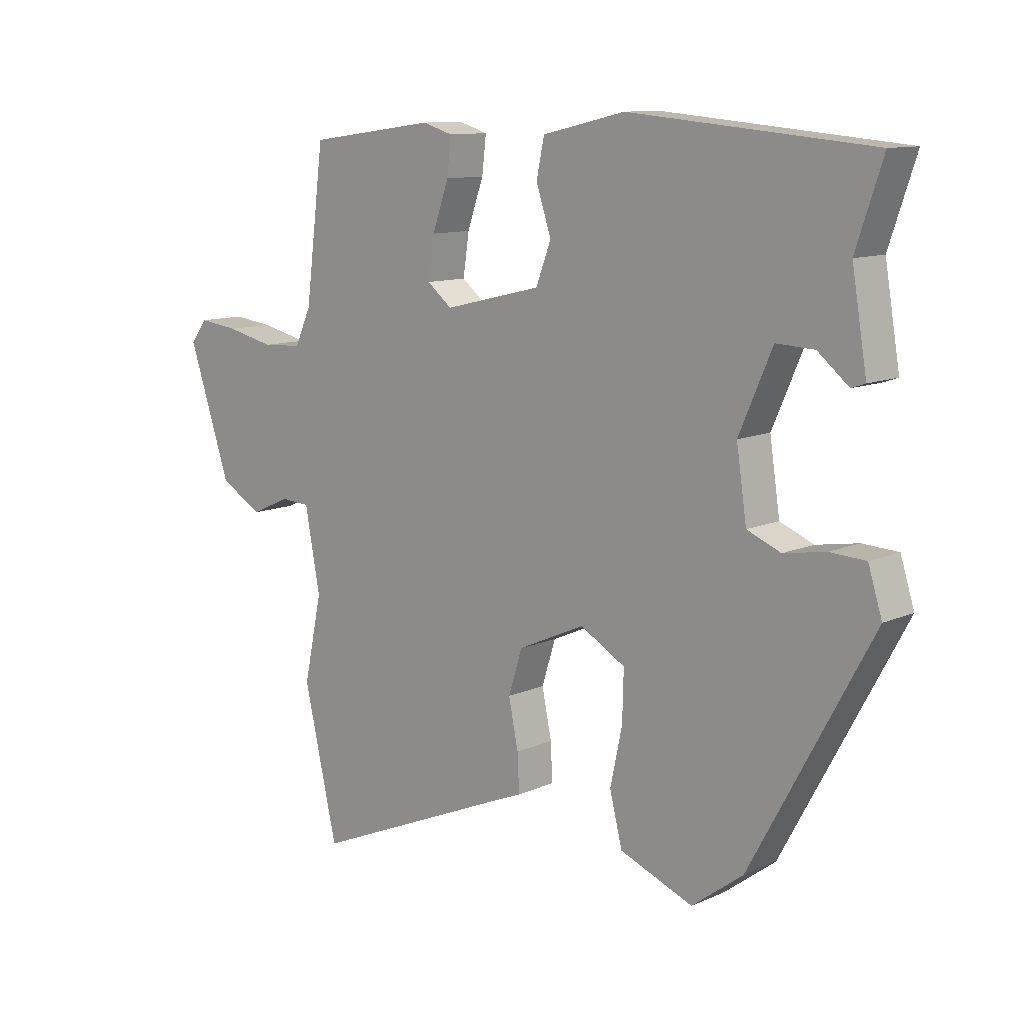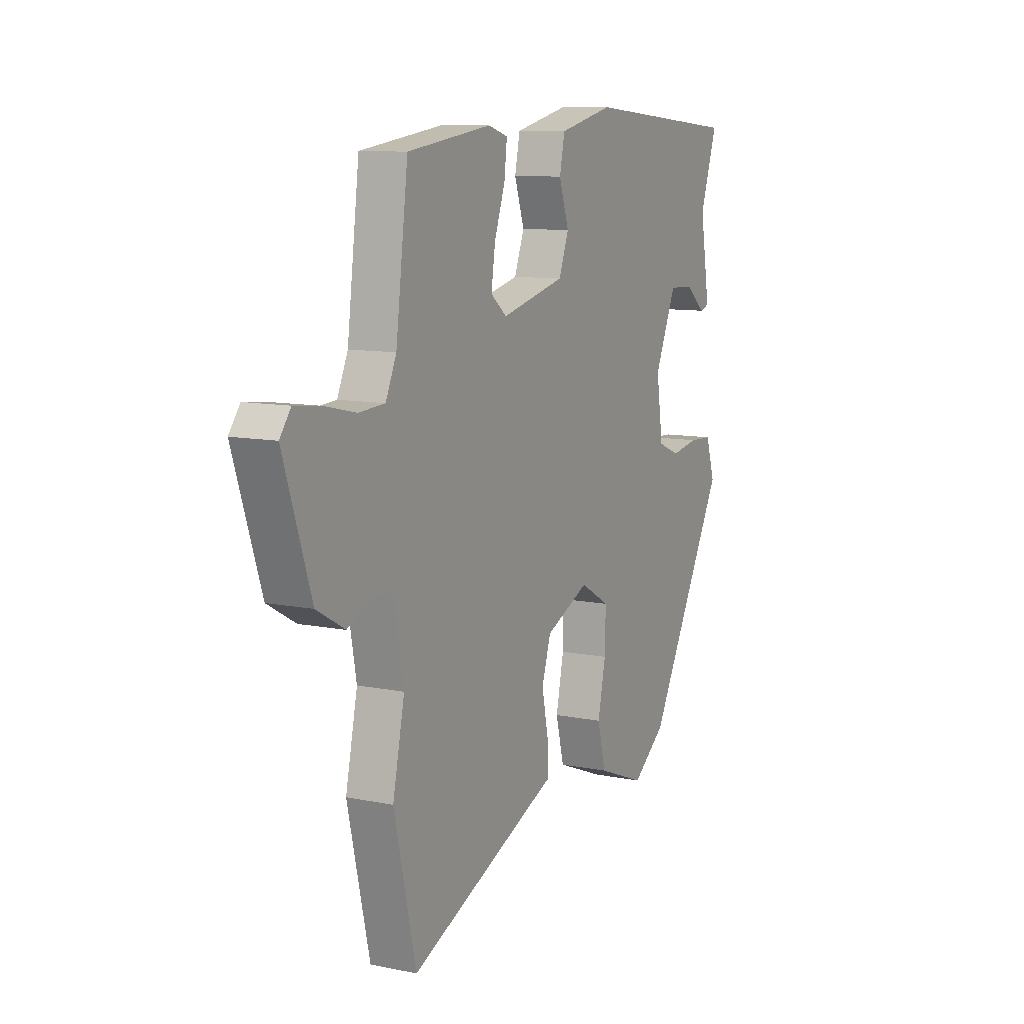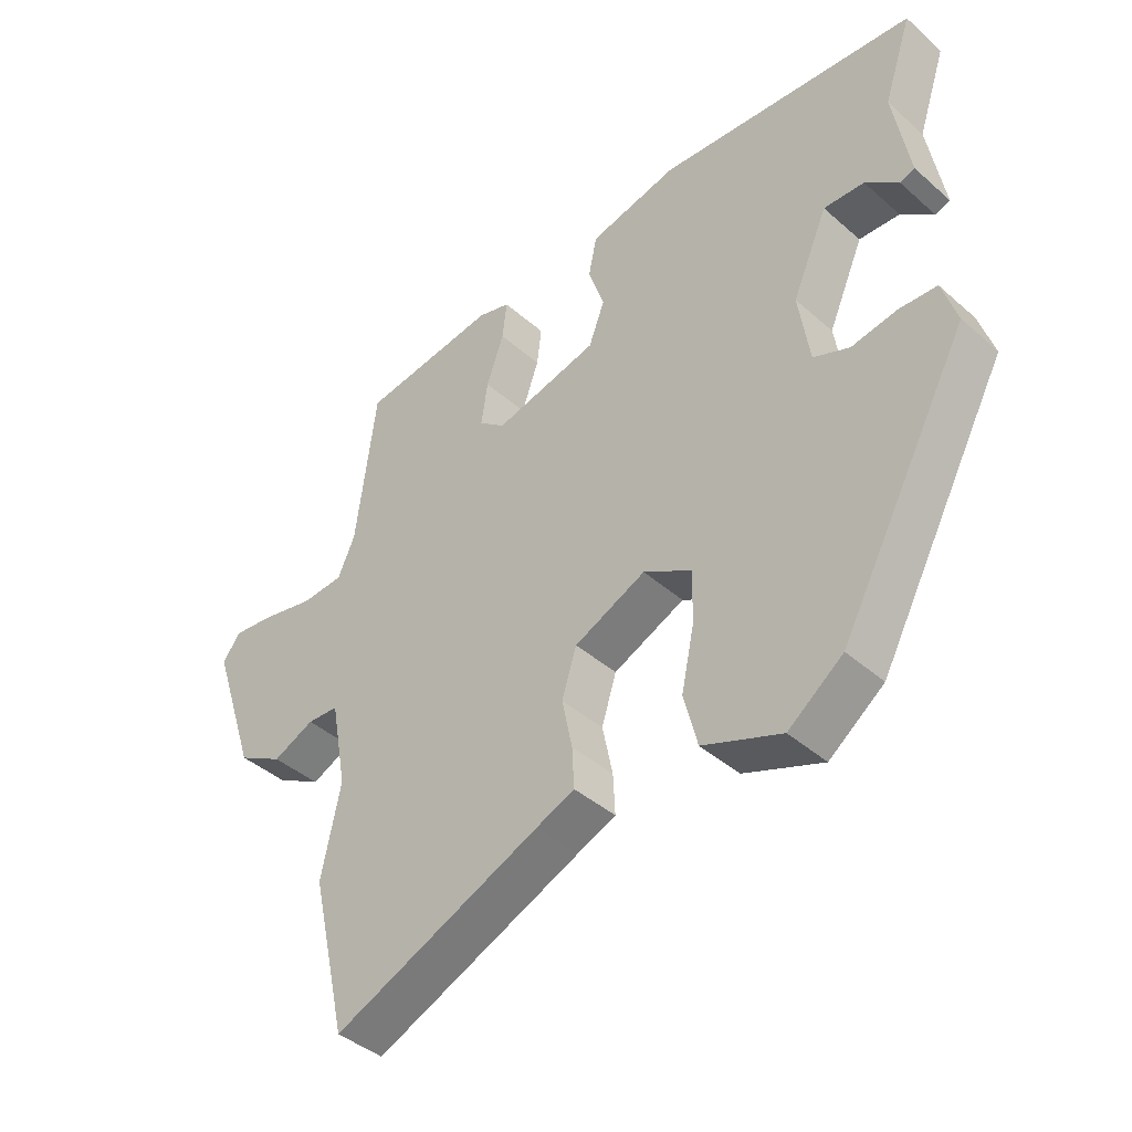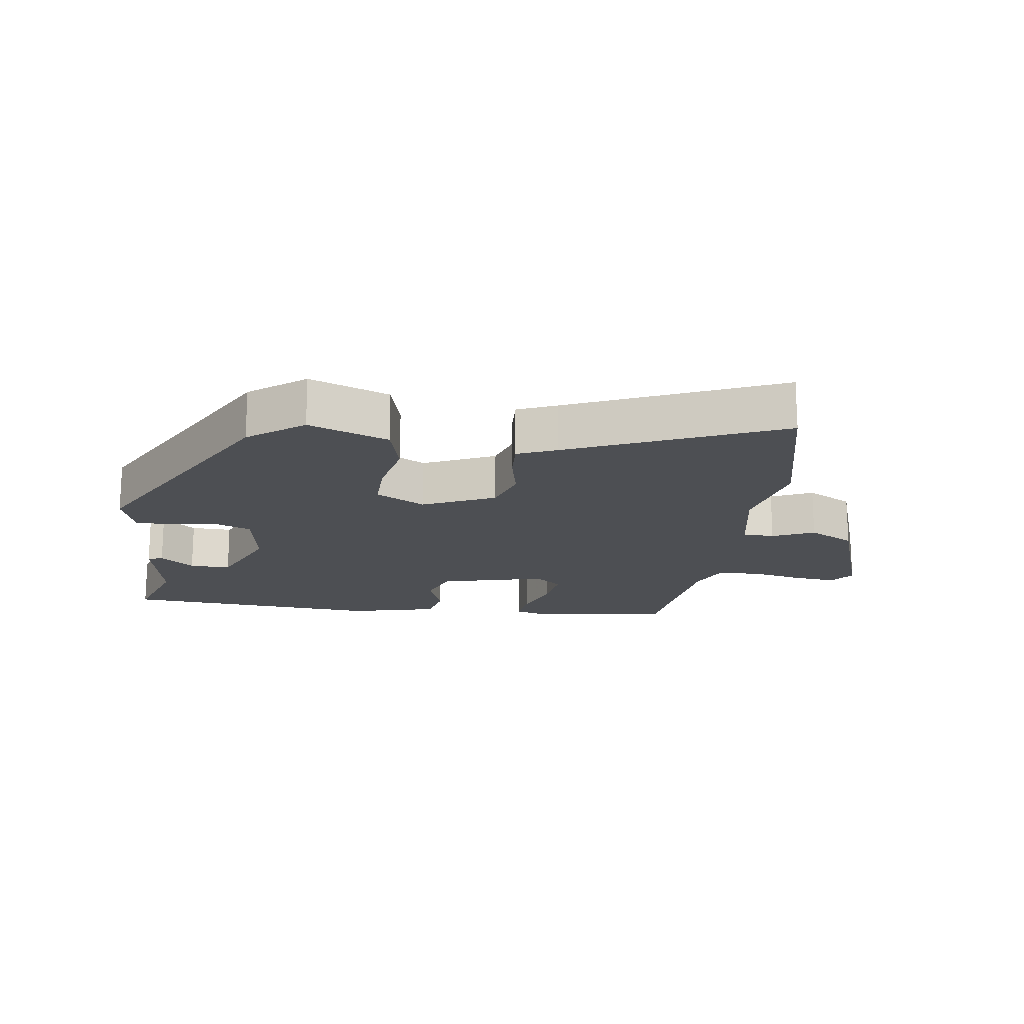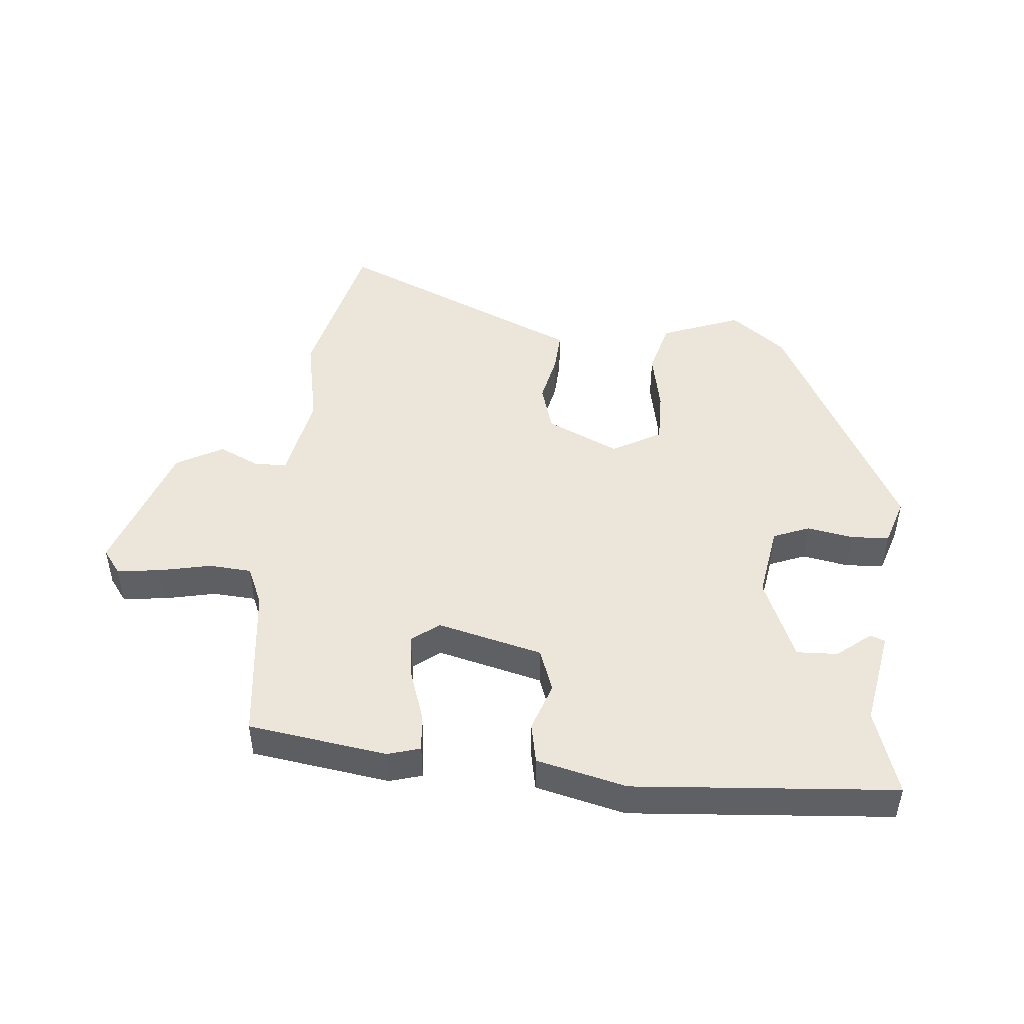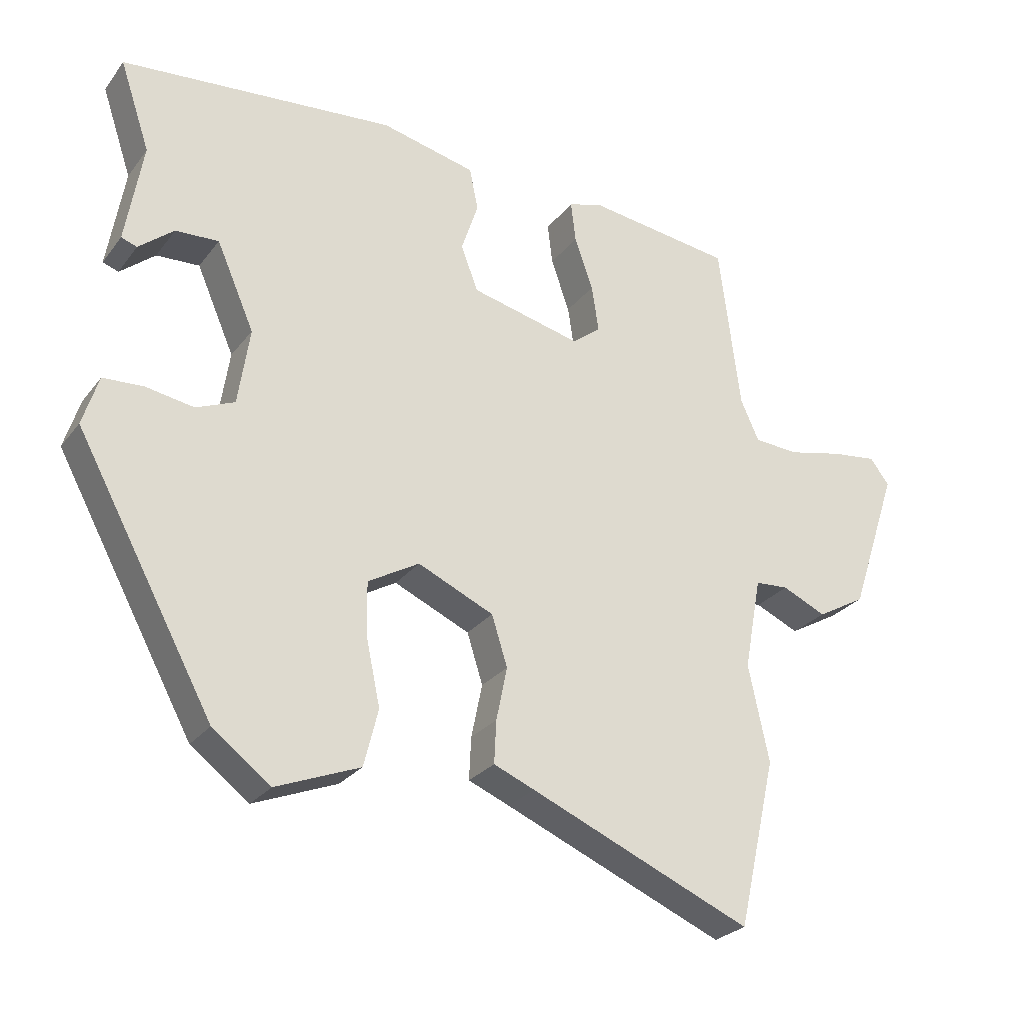
<metadata>
{"format":"obj","ext":"obj","renderer":"f3d","projection":"perspective","resolution":1024,"background":"white","views":[{"elev":11.1,"azim":42.8,"up":"+Z"},{"elev":10.2,"azim":-62.5,"up":"+Z"},{"elev":-41.7,"azim":43.5,"up":"+Z"},{"elev":-17.5,"azim":172.6,"up":"+Y"},{"elev":47.5,"azim":5.9,"up":"+Y"},{"elev":-26.5,"azim":151.0,"up":"+Z"}]}
</metadata>
<code>
v 0.494 0.07 0.46
v 0.45 0.07 0.329
v 0.475 0.07 0.181
v 0.452 0.07 0.173
v 0.401 0.07 0.215
v 0.338 0.07 0.218
v 0.283 0.07 0.092
v 0.3 0.07 -0.021
v 0.356 0.07 -0.044
v 0.426 0.07 -0.032
v 0.485 0.07 -0.035
v 0.508 0.07 -0.108
v 0.307 0.07 -0.478
v 0.222 0.07 -0.542
v 0.1 0.07 -0.494
v 0.079 0.07 -0.411
v 0.099 0.07 -0.317
v 0.101 0.07 -0.236
v 0.026 0.07 -0.193
v -0.085 0.07 -0.243
v -0.108 0.07 -0.316
v -0.092 0.07 -0.394
v -0.089 0.07 -0.456
v -0.149 0.07 -0.481
v -0.473 0.07 -0.619
v -0.529 0.07 -0.374
v -0.499 0.07 -0.233
v -0.524 0.07 -0.098
v -0.573 0.07 -0.095
v -0.637 0.07 -0.124
v -0.708 0.07 -0.084
v -0.778 0.07 0.126
v -0.75 0.07 0.163
v -0.684 0.07 0.155
v -0.604 0.07 0.137
v -0.538 0.07 0.141
v -0.511 0.07 0.201
v -0.48 0.07 0.445
v -0.267 0.07 0.474
v -0.217 0.07 0.459
v -0.224 0.07 0.399
v -0.251 0.07 0.322
v -0.261 0.07 0.254
v -0.22 0.07 0.221
v -0.058 0.07 0.26
v -0.033 0.07 0.326
v -0.058 0.07 0.401
v -0.045 0.07 0.463
v 0.093 0.07 0.495
v 0.494 0 0.46
v 0.45 0 0.329
v 0.475 0 0.181
v 0.452 0 0.173
v 0.401 0 0.215
v 0.338 0 0.218
v 0.283 0 0.092
v 0.3 0 -0.021
v 0.356 0 -0.044
v 0.426 0 -0.032
v 0.485 0 -0.035
v 0.508 0 -0.108
v 0.307 0 -0.478
v 0.222 0 -0.542
v 0.1 0 -0.494
v 0.079 0 -0.411
v 0.099 0 -0.317
v 0.101 0 -0.236
v 0.026 0 -0.193
v -0.085 0 -0.243
v -0.108 0 -0.316
v -0.092 0 -0.394
v -0.089 0 -0.456
v -0.149 0 -0.481
v -0.473 0 -0.619
v -0.529 0 -0.374
v -0.499 0 -0.233
v -0.524 0 -0.098
v -0.573 0 -0.095
v -0.637 0 -0.124
v -0.708 0 -0.084
v -0.778 0 0.126
v -0.75 0 0.163
v -0.684 0 0.155
v -0.604 0 0.137
v -0.538 0 0.141
v -0.511 0 0.201
v -0.48 0 0.445
v -0.267 0 0.474
v -0.217 0 0.459
v -0.224 0 0.399
v -0.251 0 0.322
v -0.261 0 0.254
v -0.22 0 0.221
v -0.058 0 0.26
v -0.033 0 0.326
v -0.058 0 0.401
v -0.045 0 0.463
v 0.093 0 0.495
f 46 47 48 49
f 45 46 49 1
f 39 40 41 42
f 37 38 39 42
f 36 37 42 43
f 32 33 34 35
f 32 35 36
f 29 30 31 32
f 28 29 32 36
f 27 28 36 43
f 24 25 26 27
f 21 22 23 24
f 21 24 27 43
f 14 15 16 17
f 14 17 18
f 13 14 18
f 12 13 18
f 9 10 11 12
f 8 9 12 18
f 7 8 18 19
f 2 3 4 5
f 45 1 2 5
f 45 5 6
f 44 45 6 7
f 20 21 43 44
f 7 19 20 44
f 98 97 96 95
f 50 98 95 94
f 91 90 89 88
f 91 88 87 86
f 92 91 86 85
f 84 83 82 81
f 85 84 81
f 81 80 79 78
f 85 81 78 77
f 92 85 77 76
f 76 75 74 73
f 73 72 71 70
f 92 76 73 70
f 66 65 64 63
f 67 66 63
f 67 63 62
f 67 62 61
f 61 60 59 58
f 67 61 58 57
f 68 67 57 56
f 54 53 52 51
f 54 51 50 94
f 55 54 94
f 56 55 94 93
f 93 92 70 69
f 93 69 68 56
f 1 50 51 2
f 2 51 52 3
f 3 52 53 4
f 4 53 54 5
f 5 54 55 6
f 6 55 56 7
f 7 56 57 8
f 8 57 58 9
f 9 58 59 10
f 10 59 60 11
f 11 60 61 12
f 12 61 62 13
f 13 62 63 14
f 14 63 64 15
f 15 64 65 16
f 16 65 66 17
f 17 66 67 18
f 18 67 68 19
f 19 68 69 20
f 20 69 70 21
f 21 70 71 22
f 22 71 72 23
f 23 72 73 24
f 24 73 74 25
f 25 74 75 26
f 26 75 76 27
f 27 76 77 28
f 28 77 78 29
f 29 78 79 30
f 30 79 80 31
f 31 80 81 32
f 32 81 82 33
f 33 82 83 34
f 34 83 84 35
f 35 84 85 36
f 36 85 86 37
f 37 86 87 38
f 38 87 88 39
f 39 88 89 40
f 40 89 90 41
f 41 90 91 42
f 42 91 92 43
f 43 92 93 44
f 44 93 94 45
f 45 94 95 46
f 46 95 96 47
f 47 96 97 48
f 48 97 98 49
f 49 98 50 1

</code>
